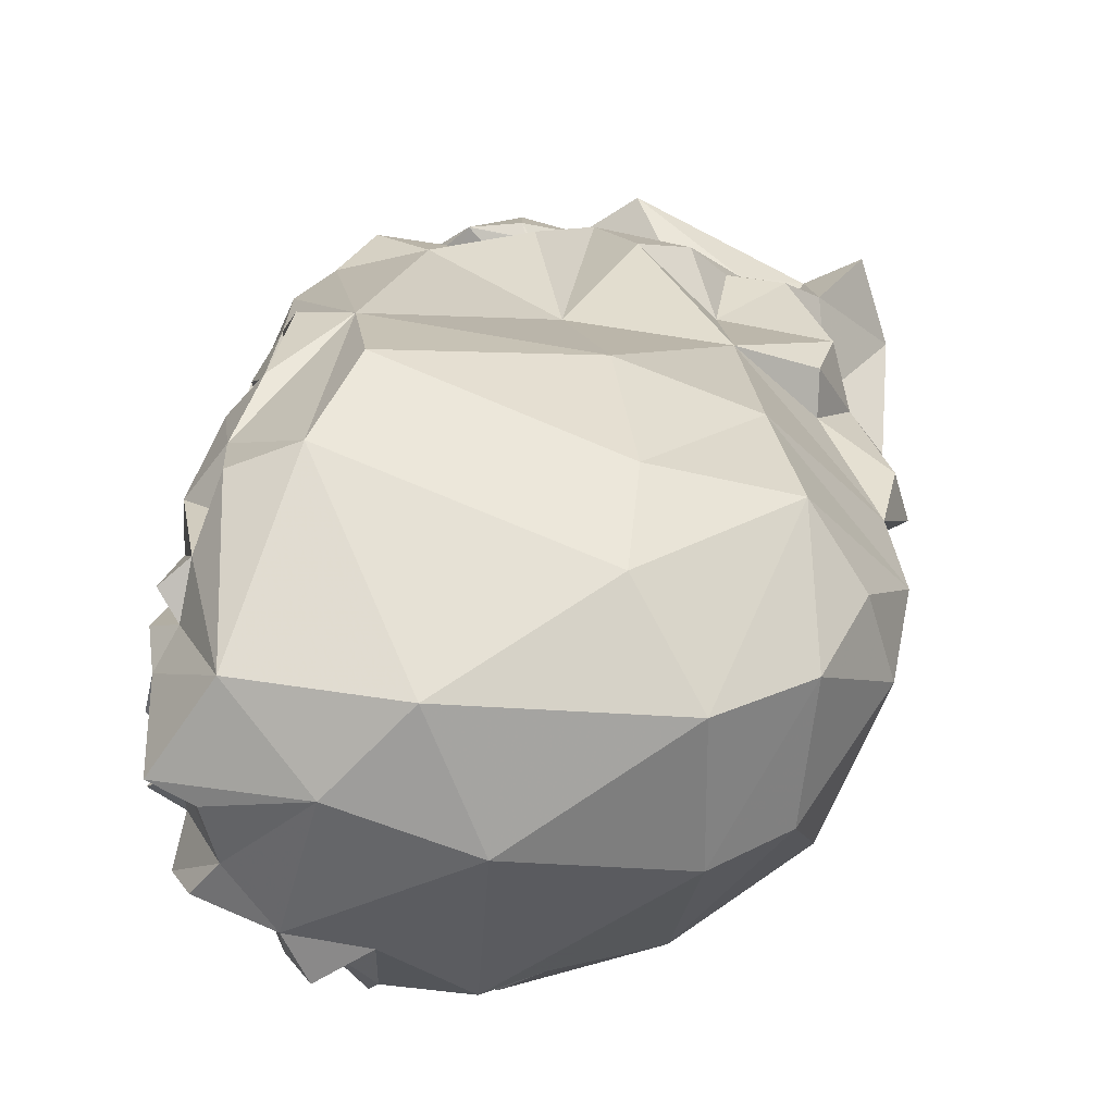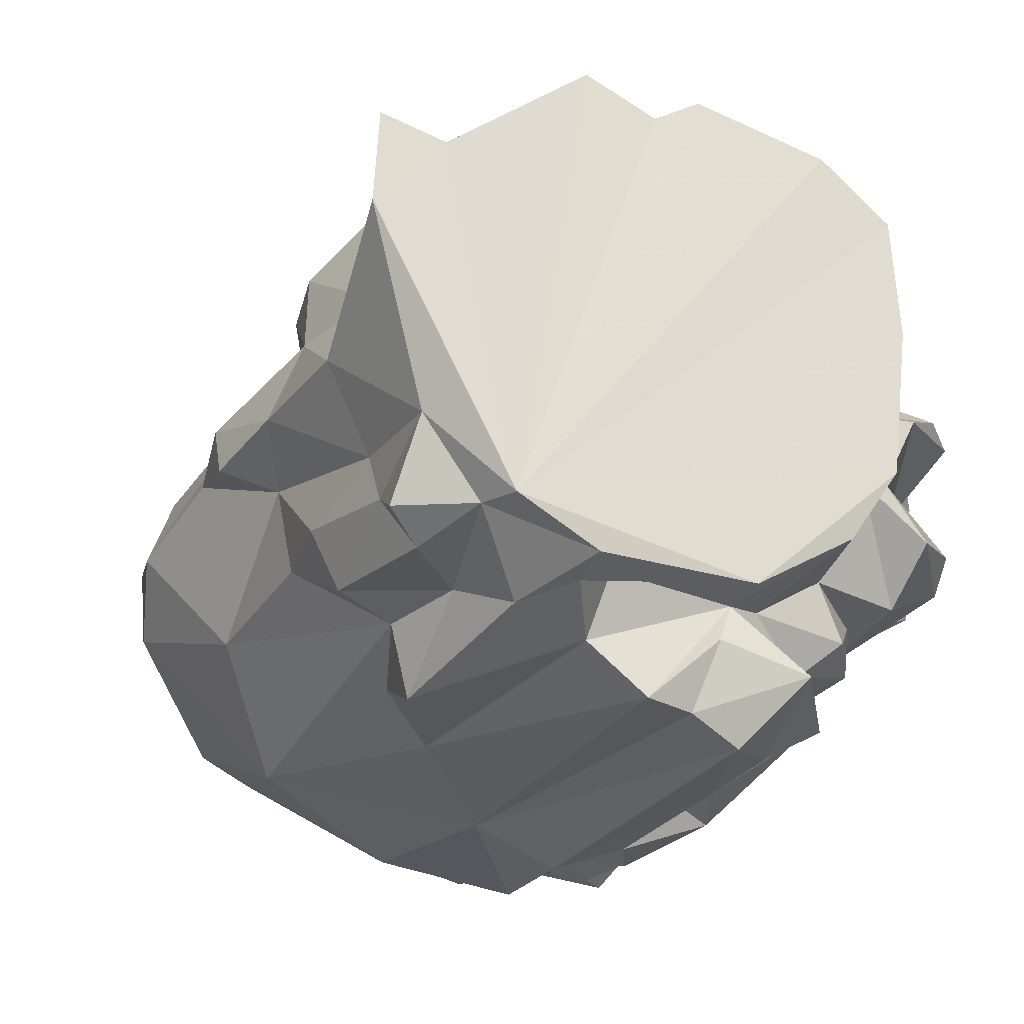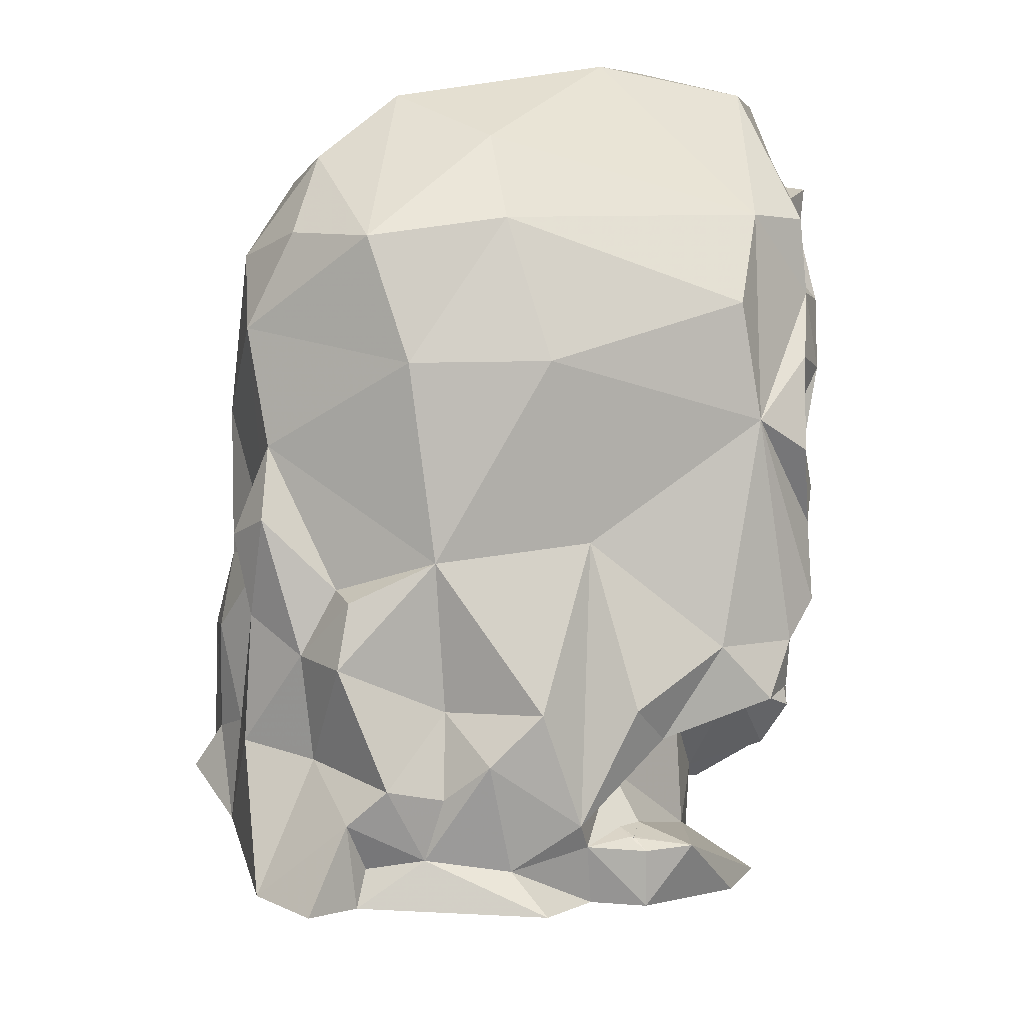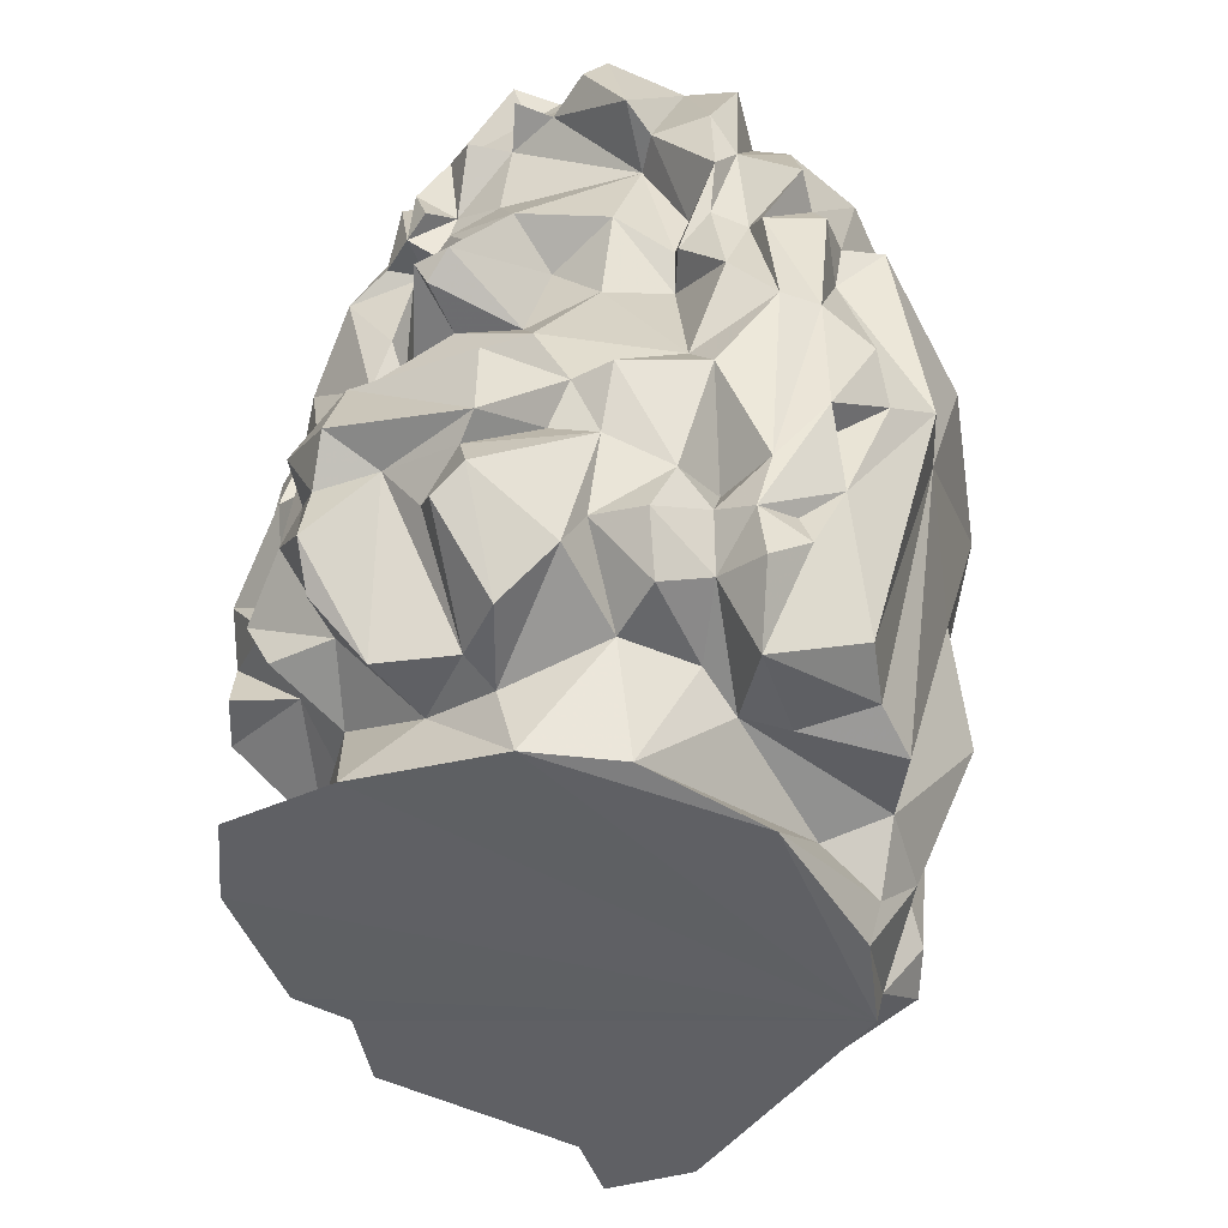
<metadata>
{"format":"obj","ext":"obj","renderer":"f3d","projection":"perspective","resolution":1024,"background":"white","views":[{"elev":-5.9,"azim":-7.2,"up":"+Y"},{"elev":-2.4,"azim":137.9,"up":"+Y"},{"elev":31.3,"azim":159.2,"up":"+Z"},{"elev":-69.8,"azim":-46.8,"up":"+Z"}]}
</metadata>
<code>
v 0.03322 0.4564 -0.2598
v 0.03973 0.4531 -0.2587
v 0.03514 0.4554 -0.2597
v 0.03366 0.4562 -0.2598
v 0.03412 0.4531 -0.2596
v 0.04274 0.4318 -0.2583
v -0.285 0.03384 0.03286
v 0.3458 0.3901 -0.2662
v -0.3472 -0.06373 0.1231
v -0.002355 -0.2095 -0.3673
v -0.2764 0.1953 0.05495
v 0.2857 -0.01113 0.3604
v -0.2707 0.07468 0.08711
v 0.04277 0.0001872 0.4502
v -0.1902 0.3856 -0.1427
v 0.2529 0.403 -0.1827
v 0.4287 0.05616 -0.267
v -0.01004 -0.2686 -0.2532
v -0.1489 0.4264 -0.125
v -0.166 0.3741 -0.4272
v -0.2643 -0.05435 -0.2034
v -0.01972 -0.343 -0.1578
v -0.3243 -0.1116 0.1842
v -0.1942 -0.2421 -0.0005348
v -0.202 -0.253 -0.03752
v -0.1023 0.4442 -0.3868
v 0.4268 0.007166 -0.3224
v -0.3009 -0.04047 -0.09157
v -0.3395 -0.2112 0.3599
v 0.0316 -0.05669 -0.4094
v 0.3669 0.4186 -0.2971
v 0.3042 -0.139 -0.1272
v -0.386 -0.03931 0.2641
v 0.01372 0.4198 -0.2679
v -0.3881 -0.1863 0.3526
v -0.06012 -0.1572 -0.3614
v 0.3529 -0.09102 0.0953
v -0.3734 -0.04685 0.1989
v -0.3455 -0.2906 0.2851
v 0.028 0.4757 -0.2665
v -0.341 -0.08466 0.05842
v 0.1387 -0.3447 0.08147
v -0.2542 0.2339 -0.008564
v -0.06781 -0.08916 -0.4432
v 0.3227 0.002285 -0.475
v 0.4318 0.4446 -0.2711
v -0.2617 0.005808 -0.4295
v -0.2486 0.03379 -0.3701
v -0.2651 0.1599 -0.4089
v -0.3082 0.06033 0.1175
v 0.3828 0.1434 0.07599
v 0.1241 -0.08356 -0.4458
v 0.2273 -0.09216 0.4138
v 0.09624 0.473 -0.3253
v 0.09698 0.4612 -0.2518
v -0.3181 0.1118 -0.3212
v -0.1884 0.1548 -0.4437
v -0.2832 -0.04112 0.05024
v -0.3586 -0.06001 -0.1057
v 0.2074 0.1735 0.2647
v -0.2577 -0.09401 -0.09685
v 0.4038 0.1495 -0.04772
v -0.1468 0.3217 -0.1681
v 0.4134 0.1006 -0.2316
v 0.4639 0.04711 -0.3255
v -0.3157 0.06818 0.2614
v 0.343 -0.03328 -0.28
v -0.2076 -0.08447 -0.2932
v -0.3675 -0.09718 -0.09051
v -0.3622 -0.2694 0.2295
v 0.08635 -0.04985 -0.4237
v 0.1615 -0.1584 -0.4406
v 0.02309 0.4289 -0.09797
v -0.01598 0.4166 -0.1555
v 0.06271 0.1067 0.3941
v 0.24 -0.01456 -0.4039
v -0.3793 -0.00655 0.312
v 0.2224 0.07775 0.3845
v -0.1968 -0.2658 0.06001
v -0.3541 0.03256 0.2204
v 0.3122 -0.02521 -0.435
v 0.3815 -0.01275 -0.06091
v 0.3693 0.2704 -0.1857
v -0.3887 -0.1209 0.2653
v 0.1058 0.4625 -0.2178
v 0.4012 0.05897 -0.4413
v 0.2155 0.2784 0.05816
v -0.03311 0.4717 -0.2781
v -0.2006 -0.297 -0.002793
v 0.3232 -0.08966 0.3017
v -0.3181 -0.2623 0.3205
v -0.3238 -0.09498 0.4122
v -0.3471 0.02182 0.3168
v 0.1677 0.5157 -0.2936
v 0.03557 0.4968 -0.3306
v -0.2457 0.2915 0.122
v -0.1097 -0.1582 -0.3451
v -0.1149 -0.1269 -0.406
v 0.3586 0.07522 -0.007137
v -0.2599 -0.2175 0.02711
v 0.00262 -0.368 0.172
v -0.3003 0.02059 -0.06037
v -0.2784 0.2141 0.2023
v -0.3305 -0.02756 0.1756
v -0.32 0.004583 0.2141
v 0.1275 -0.27 0.3587
v -0.2606 -0.03755 -0.4132
v -0.07797 -0.2599 0.4075
v -0.3014 0.1517 -0.2445
v -0.1327 0.2459 -0.4751
v -0.228 -0.3303 0.03748
v 0.1136 -0.1328 0.4603
v -0.3437 0.1316 -0.2351
v -0.255 0.2726 -0.264
v -0.2576 0.2392 -0.2104
v -0.1304 0.254 -0.3385
v -0.09435 0.2845 -0.2341
v 0.0543 0.2286 0.2657
v -0.1364 0.0841 -0.4467
v -0.09187 0.08517 -0.4522
v -0.1612 0.01979 -0.4836
v -0.315 0.1507 -0.1448
v 0.1905 0.4566 -0.2647
v 0.282 0.416 -0.2528
v 0.2036 0.4236 -0.1344
v -0.168 -0.2173 -0.02849
v -0.2191 -0.1246 -0.2528
v -0.2078 -0.1702 -0.2669
v 0.1581 -0.02788 -0.5291
v -0.3864 -0.1906 0.2592
v -0.334 0.003462 0.1216
v -0.04845 -0.0236 -0.4263
v -0.1415 -0.07443 -0.3859
v -0.04556 -0.1954 -0.3943
v 0.4139 0.02843 -0.1364
v 0.4428 0.1388 -0.3492
v -0.02551 -0.1259 -0.4149
v 0.01907 0.01922 -0.5323
v -0.07959 0.3436 -0.3512
v -0.05123 -0.1595 -0.3101
v 0.2212 -0.23 0.3233
v 0.4061 0.09833 0.0361
v 0.3551 0.0857 0.1388
v -0.3665 -0.01279 0.1923
v -0.0649 -0.3903 0.1807
v -0.02077 -0.1823 -0.4515
v -0.1704 -0.343 0.2624
v -0.2333 -0.2075 0.4144
v -0.2881 0.2338 0.03057
v -0.2565 0.2894 0.01855
v -0.09735 0.3967 -0.05773
v -0.1713 -0.287 -0.09807
v -0.2782 0.2267 0.09355
v -0.2111 -0.3472 0.08303
v -0.1467 -0.1214 0.4656
v 0.03306 0.3014 0.05912
v 0.351 0.004818 0.2547
v -0.3759 -0.05636 -0.07294
v -0.3527 0.06666 -0.3023
v -0.08401 -0.3313 -0.139
v 0.02292 -0.3189 -0.1989
v -0.3551 -0.1807 0.3058
v -0.1241 -0.3116 -0.1502
v -0.1063 0.1641 -0.412
v -0.252 -0.3495 0.131
v -0.1134 -0.3774 0.005451
v -0.1217 -0.3676 0.03899
v -0.166 -0.3349 -0.03017
v -0.2306 -0.3756 0.2543
v 0.2214 -0.1414 -0.4381
v -0.137 -0.2337 -0.2376
v -0.2899 0.1933 -0.2583
v -0.2882 0.05037 -0.3212
v -0.2616 -0.3267 0.2907
v 0.4047 0.04934 -0.3932
v -0.2563 0.182 -0.01359
v -0.305 0.169 0.05014
v 0.3173 0.3912 -0.162
v 0.365 0.384 -0.2029
v -0.2041 0.1936 -0.3374
v -0.1602 -0.3805 0.1523
v -0.1626 -0.3149 -0.002544
v -0.1762 0.2786 -0.2091
v 0.4039 -0.03361 -0.1699
v -0.1627 -0.3906 0.03168
v 0.3474 -0.04672 -0.3782
v 0.3451 -0.1456 -0.2108
v 0.2543 -0.2002 -0.1332
v -0.1471 -0.2116 -0.1861
v -0.2583 -0.1305 0.02859
v -0.2237 -0.1676 -0.04567
v -0.2619 -0.1133 -0.1716
v 0.4675 0.3491 -0.3027
v 0.4337 0.2007 -0.1881
v -0.2221 0.2993 -0.1591
v -0.3822 -0.0866 0.2994
v -0.3577 -0.04129 0.3062
v -0.3486 -0.2124 0.2434
v -0.1529 -0.05305 -0.4404
v 0.3159 0.2113 0.004091
v 0.03523 -0.1224 -0.4896
v 0.01303 -0.2113 -0.4053
v -0.2259 0.2637 -0.321
v -0.3415 -0.06186 0.2277
v 0.2852 -0.2426 0.1088
v -0.2452 0.1272 0.3561
v 0.0744 -0.3407 -0.1415
v 0.1335 -0.2936 -0.07647
v 0.1069 -0.1962 -0.4538
v 0.2688 -0.08417 -0.3975
v -0.2524 -0.253 0.1523
v -0.2776 -0.2892 0.1405
v -0.3496 -0.1514 0.2569
v -0.3556 0.08784 0.207
v -0.2946 0.09927 0.05609
v -0.3147 0.1385 0.2457
v -0.3194 0.1028 0.3276
v -0.3033 -0.08787 -0.2724
v 0.3164 0.2629 0.01734
v 0.3448 0.3036 -0.04315
v 0.2272 0.3374 -0.1083
v -0.283 0.1449 -0.1217
v 0.1355 0.4155 -0.08485
v -0.2885 0.2272 -0.04939
v -0.2196 0.2807 -0.1181
v -0.3202 0.04757 -0.09759
v 0.3672 0.2298 -0.06407
v -0.2658 -0.03251 -0.3656
v -0.2792 -0.06331 -0.3558
v -0.3498 0.04734 -0.2101
v -0.3075 0.07814 -0.1634
v -0.1751 -0.123 -0.3144
v 0.01956 -0.2529 -0.3286
v -0.186 0.2242 0.2955
v -0.1959 0.377 -0.08355
v -0.3158 0.1771 0.1621
v -0.2495 0.2326 0.1094
v 0.3481 -0.06796 -0.1879
v -0.3204 -0.2933 0.1537
v -0.1885 0.2828 0.1691
v 0.02789 0.3649 -0.2237
v -0.3099 0.1304 -0.3901
v -0.2423 0.3395 -0.05886
v -0.3284 -0.1416 0.05238
v -0.05899 0.09041 -0.5266
v -0.03832 -0.2912 -0.2683
v -0.05511 -0.2275 -0.3358
v -0.05683 -0.3378 -0.002255
v -0.03371 -0.3917 0.05359
v -0.07207 -0.3633 0.03832
f 1 2 4
f 3 5 2
f 2 5 4
f 5 6 1
f 1 6 2
f 3 34 5
f 5 34 6
f 2 40 3
f 3 40 4
f 4 40 1
f 34 55 6
f 6 55 2
f 2 55 40
f 28 61 59
f 19 63 15
f 27 65 17
f 61 69 59
f 19 74 63
f 75 78 60
f 12 78 53
f 14 78 75
f 73 85 74
f 26 86 20
f 40 88 1
f 1 88 5
f 5 88 4
f 4 88 3
f 3 88 34
f 20 88 26
f 53 90 12
f 39 91 70
f 77 93 80
f 54 94 86
f 86 94 31
f 54 95 55
f 55 95 40
f 40 95 88
f 88 95 26
f 26 95 86
f 86 95 54
f 97 98 36
f 82 99 37
f 62 99 64
f 13 102 7
f 7 102 58
f 23 104 9
f 42 106 101
f 47 107 48
f 86 110 20
f 89 111 25
f 25 111 24
f 24 111 79
f 14 112 78
f 78 112 53
f 53 112 106
f 106 112 108
f 56 113 109
f 87 118 60
f 60 118 75
f 48 119 47
f 120 121 119
f 119 121 47
f 47 121 107
f 85 123 55
f 55 123 54
f 54 123 94
f 94 124 31
f 31 124 8
f 123 124 94
f 85 125 123
f 123 125 124
f 124 125 16
f 24 126 25
f 100 126 24
f 76 129 81
f 81 129 45
f 45 129 86
f 50 131 105
f 105 131 104
f 104 131 9
f 9 131 41
f 41 131 58
f 58 131 7
f 7 131 13
f 13 131 50
f 44 132 30
f 97 133 98
f 98 133 44
f 44 133 132
f 99 135 64
f 64 135 17
f 82 135 99
f 65 136 17
f 17 136 64
f 71 137 30
f 30 137 44
f 44 137 98
f 98 137 36
f 36 137 134
f 132 138 30
f 30 138 71
f 71 138 76
f 76 138 129
f 88 139 34
f 117 139 116
f 116 139 110
f 110 139 20
f 20 139 88
f 36 140 97
f 106 141 53
f 53 141 90
f 42 141 106
f 51 142 62
f 62 142 99
f 60 143 87
f 51 143 142
f 142 143 99
f 80 144 77
f 33 144 38
f 104 144 105
f 105 144 80
f 108 145 106
f 106 145 101
f 137 146 134
f 108 147 145
f 91 148 29
f 29 148 35
f 35 148 92
f 149 150 43
f 74 151 73
f 19 151 74
f 126 152 25
f 25 152 89
f 11 153 149
f 149 153 150
f 89 154 111
f 14 155 112
f 112 155 108
f 108 155 148
f 148 155 92
f 151 156 73
f 73 156 85
f 87 156 118
f 90 157 12
f 12 157 78
f 78 157 60
f 60 157 143
f 143 157 99
f 99 157 37
f 37 157 90
f 41 158 69
f 69 158 59
f 59 158 28
f 28 158 102
f 102 158 58
f 58 158 41
f 56 159 113
f 35 162 29
f 29 162 91
f 49 164 57
f 57 164 119
f 119 164 120
f 110 164 116
f 154 165 111
f 167 168 166
f 166 168 160
f 160 168 163
f 147 169 154
f 154 169 165
f 71 170 52
f 52 170 72
f 140 171 97
f 97 171 128
f 114 172 115
f 115 172 122
f 122 172 109
f 56 173 159
f 48 173 119
f 119 173 57
f 39 174 91
f 91 174 148
f 148 174 108
f 108 174 147
f 147 174 169
f 169 174 165
f 86 175 45
f 67 175 27
f 27 175 65
f 65 175 136
f 136 175 86
f 149 177 11
f 11 177 153
f 16 178 124
f 83 179 178
f 178 179 124
f 124 179 8
f 8 179 31
f 31 179 46
f 49 180 164
f 164 180 116
f 114 180 172
f 154 181 147
f 147 181 145
f 145 181 167
f 89 182 154
f 168 182 163
f 163 182 152
f 152 182 89
f 116 183 117
f 117 183 63
f 115 183 114
f 82 184 135
f 135 184 17
f 17 184 27
f 27 184 67
f 168 185 182
f 182 185 154
f 154 185 181
f 181 185 167
f 167 185 168
f 67 186 175
f 175 186 45
f 45 186 81
f 67 187 186
f 32 188 187
f 171 189 128
f 128 189 127
f 126 189 152
f 152 189 163
f 163 189 171
f 61 190 69
f 100 191 126
f 126 191 189
f 61 191 190
f 190 191 100
f 61 192 191
f 191 192 189
f 189 192 127
f 28 192 61
f 31 193 86
f 86 193 136
f 83 193 179
f 179 193 46
f 46 193 31
f 83 194 193
f 193 194 136
f 136 194 64
f 64 194 62
f 115 195 183
f 183 195 63
f 92 196 35
f 35 196 162
f 33 197 144
f 144 197 77
f 77 197 93
f 93 197 92
f 92 197 196
f 196 197 33
f 130 198 162
f 162 198 91
f 91 198 70
f 133 199 132
f 132 199 120
f 120 199 121
f 121 199 107
f 51 200 143
f 143 200 87
f 72 201 52
f 52 201 71
f 71 201 137
f 137 201 146
f 201 202 146
f 146 202 134
f 134 202 10
f 114 203 180
f 180 203 116
f 116 203 183
f 183 203 114
f 38 204 33
f 33 204 196
f 196 204 84
f 23 204 104
f 104 204 144
f 144 204 38
f 141 205 90
f 90 205 37
f 32 205 188
f 42 205 141
f 75 206 14
f 14 206 155
f 155 206 92
f 170 208 72
f 42 208 205
f 205 208 188
f 188 208 170
f 72 209 201
f 201 209 202
f 207 209 208
f 208 209 72
f 186 210 81
f 81 210 76
f 76 210 71
f 71 210 170
f 170 210 188
f 188 210 187
f 187 210 186
f 79 211 24
f 24 211 100
f 165 212 111
f 111 212 79
f 79 212 211
f 174 212 165
f 23 213 204
f 204 213 84
f 84 213 196
f 196 213 162
f 162 213 130
f 130 213 198
f 198 213 211
f 211 213 23
f 66 214 93
f 93 214 80
f 80 214 105
f 105 214 50
f 214 215 50
f 50 215 13
f 13 215 102
f 102 215 176
f 176 215 177
f 66 216 214
f 216 217 206
f 206 217 92
f 92 217 93
f 93 217 66
f 66 217 216
f 21 218 127
f 200 219 87
f 178 220 83
f 219 220 87
f 125 221 16
f 16 221 178
f 178 221 220
f 220 221 87
f 176 222 102
f 221 223 87
f 87 223 156
f 156 223 85
f 85 223 125
f 125 223 221
f 43 224 149
f 149 224 177
f 177 224 176
f 176 224 222
f 150 224 43
f 224 225 222
f 222 225 122
f 122 225 115
f 115 225 195
f 222 226 102
f 102 226 28
f 28 226 192
f 192 226 127
f 127 226 21
f 194 227 62
f 62 227 51
f 51 227 200
f 200 227 219
f 219 227 220
f 220 227 83
f 83 227 194
f 107 228 48
f 48 228 173
f 218 229 127
f 127 229 68
f 68 229 228
f 228 229 173
f 173 229 159
f 218 230 229
f 229 230 159
f 159 230 113
f 122 231 222
f 222 231 226
f 226 231 21
f 21 231 218
f 218 231 230
f 230 231 113
f 113 231 109
f 109 231 122
f 68 232 127
f 127 232 128
f 128 232 97
f 97 232 133
f 133 232 199
f 199 232 107
f 107 232 228
f 228 232 68
f 202 233 10
f 10 233 134
f 18 233 161
f 161 233 207
f 207 233 209
f 209 233 202
f 118 234 75
f 75 234 206
f 195 235 63
f 63 235 15
f 15 235 19
f 19 235 151
f 103 236 216
f 216 236 214
f 214 236 215
f 215 236 177
f 177 236 153
f 153 237 150
f 150 237 96
f 96 237 103
f 103 237 236
f 236 237 153
f 32 238 205
f 205 238 37
f 37 238 82
f 82 238 184
f 184 238 67
f 67 238 187
f 187 238 32
f 212 239 211
f 211 239 198
f 198 239 70
f 70 239 39
f 39 239 174
f 174 239 212
f 96 240 150
f 235 240 151
f 151 240 156
f 156 240 118
f 118 240 234
f 234 240 206
f 206 240 216
f 216 240 103
f 103 240 96
f 55 241 85
f 85 241 74
f 74 241 63
f 63 241 117
f 117 241 139
f 139 241 34
f 34 241 55
f 56 242 173
f 173 242 57
f 57 242 49
f 49 242 180
f 180 242 172
f 172 242 109
f 109 242 56
f 195 243 235
f 235 243 240
f 240 243 150
f 150 243 224
f 224 243 225
f 225 243 195
f 41 244 9
f 9 244 23
f 23 244 211
f 211 244 100
f 100 244 190
f 190 244 69
f 69 244 41
f 164 245 120
f 120 245 132
f 132 245 138
f 138 245 129
f 129 245 86
f 86 245 110
f 110 245 164
f 18 246 233
f 233 246 134
f 160 246 22
f 22 246 161
f 161 246 18
f 140 247 171
f 171 247 163
f 163 247 160
f 160 247 246
f 246 247 134
f 134 247 36
f 36 247 140
f 207 248 161
f 161 248 22
f 22 248 160
f 160 248 166
f 42 249 208
f 208 249 207
f 207 249 248
f 101 249 42
f 249 250 248
f 248 250 166
f 166 250 167
f 167 250 145
f 145 250 101
f 101 250 249

</code>
